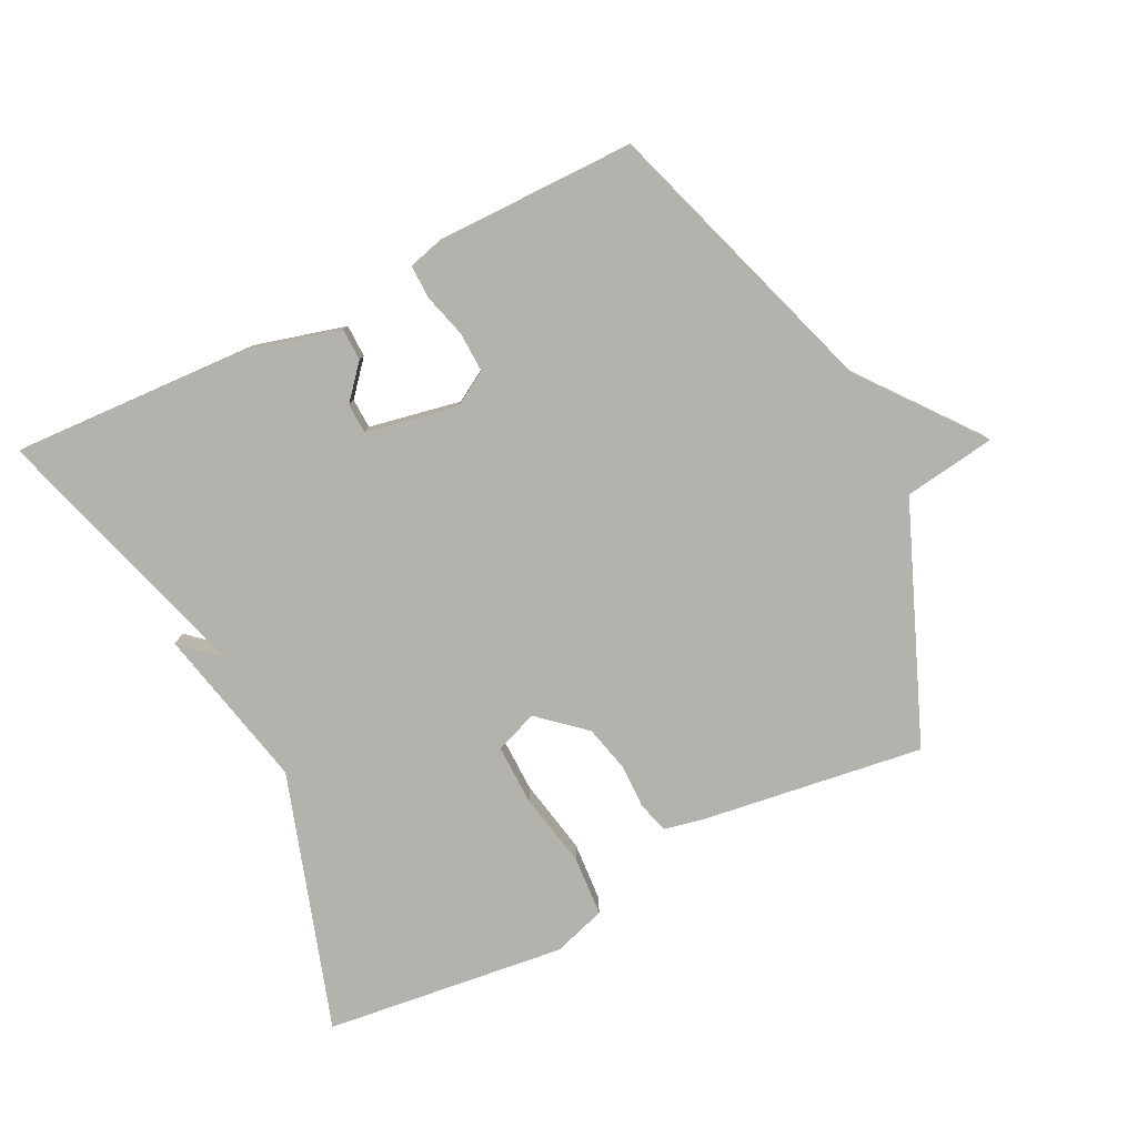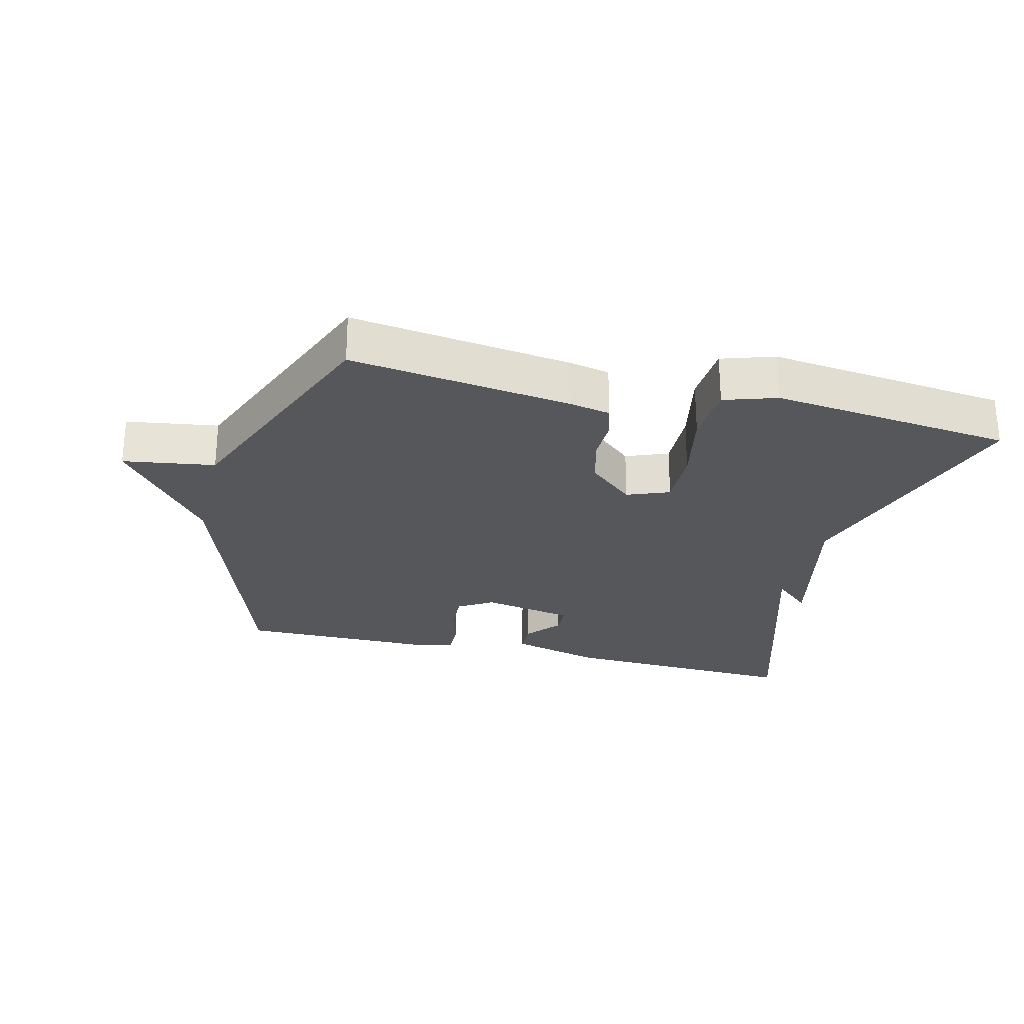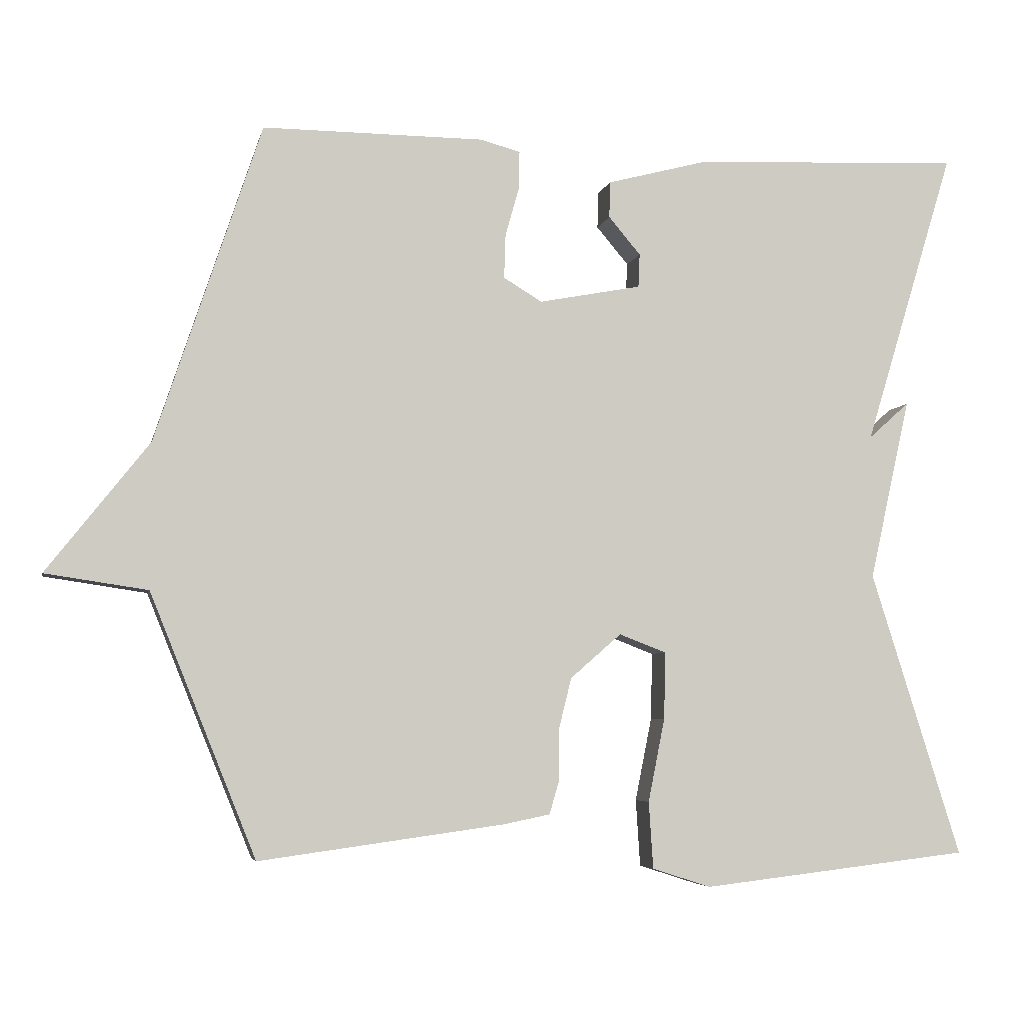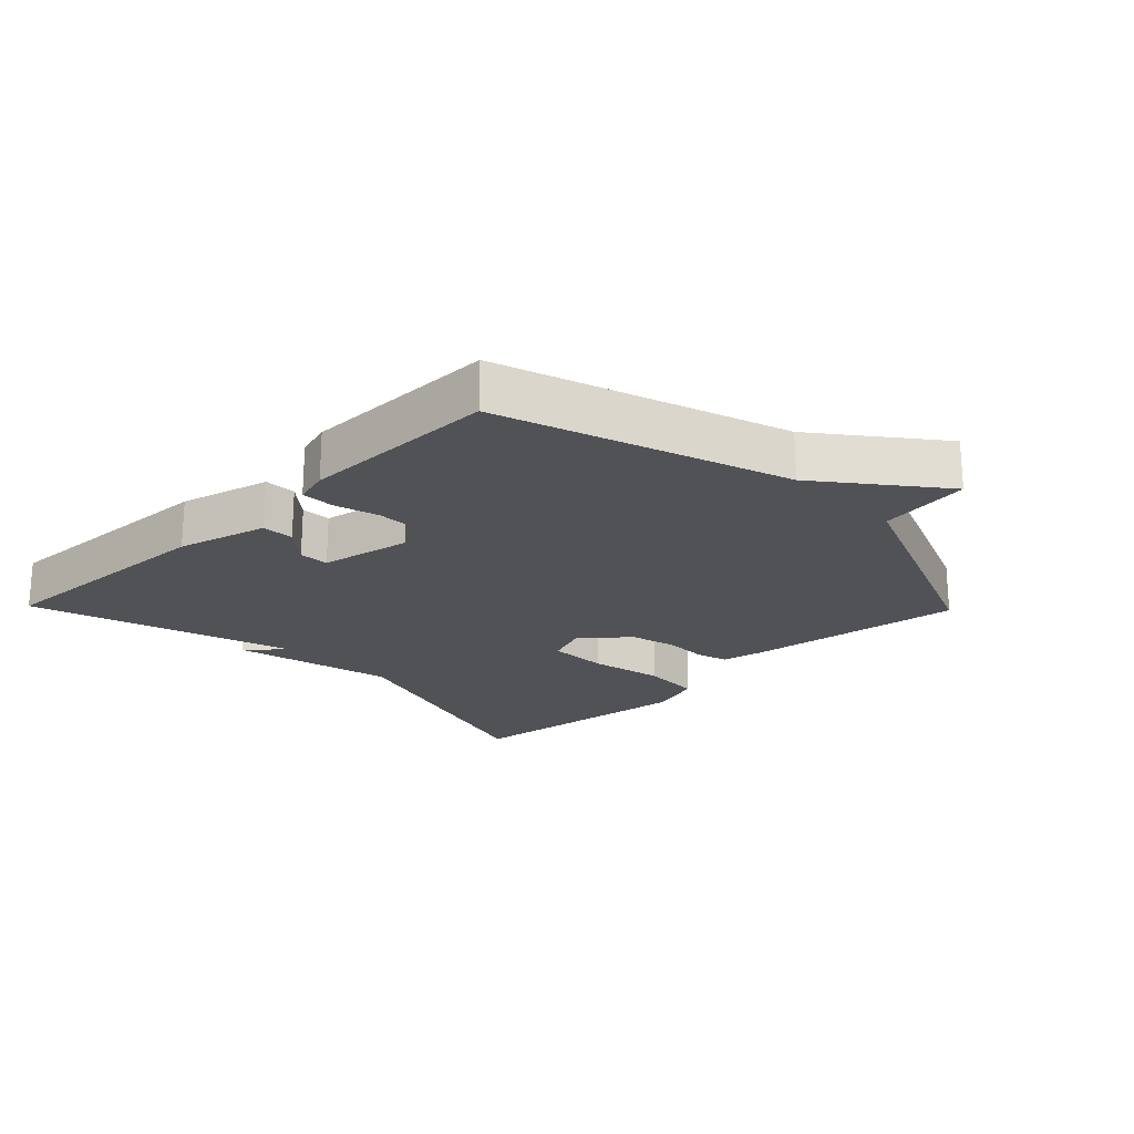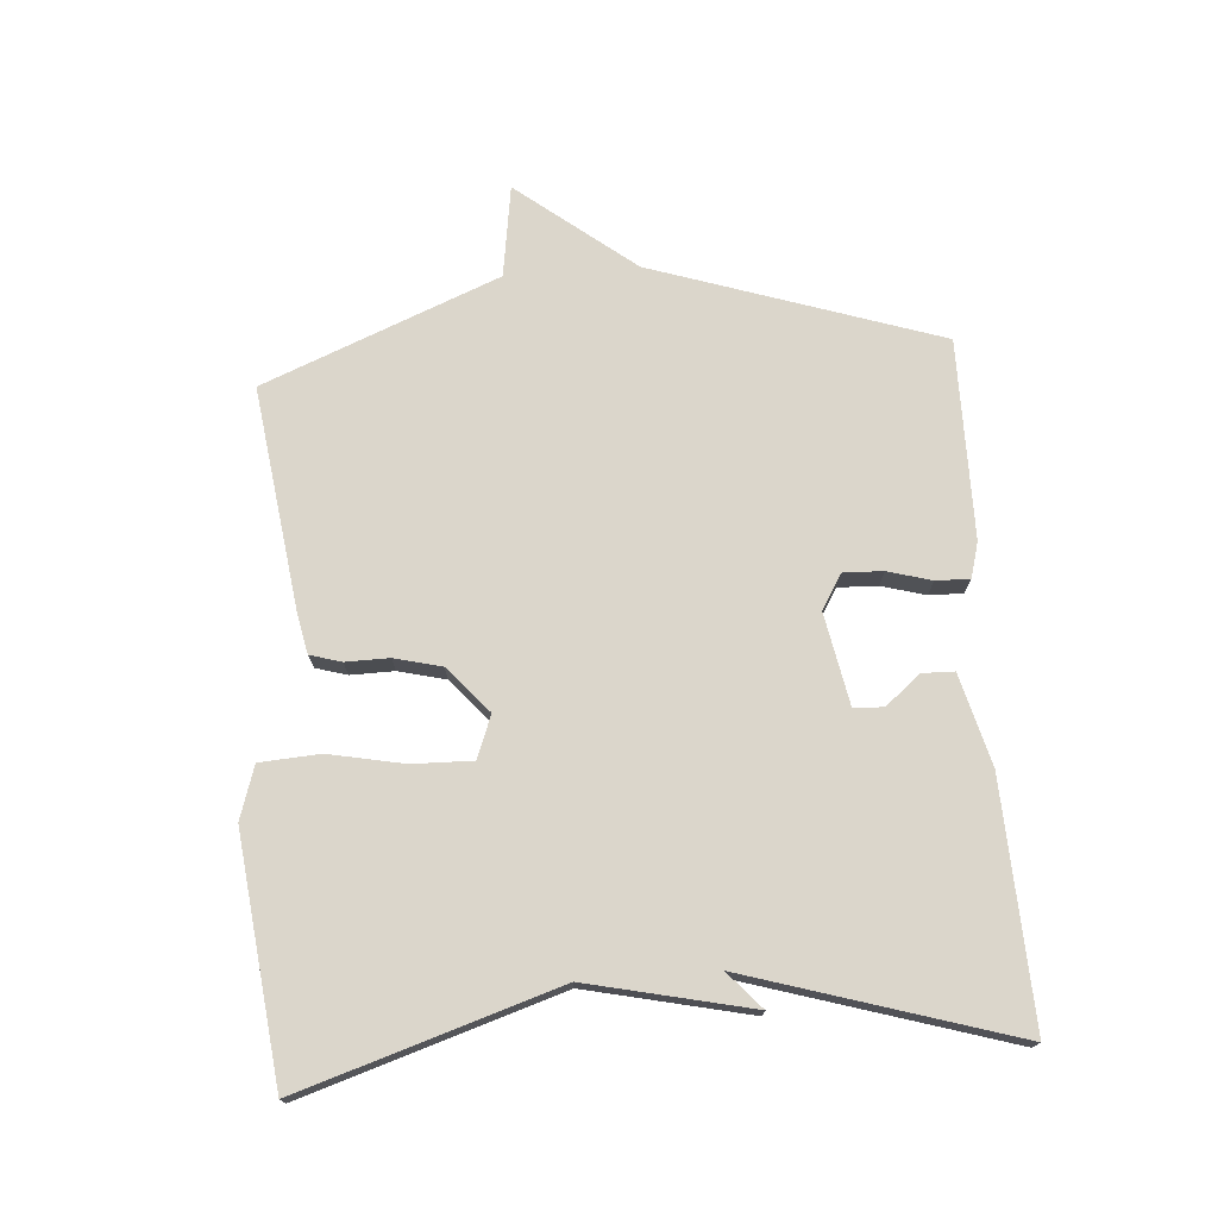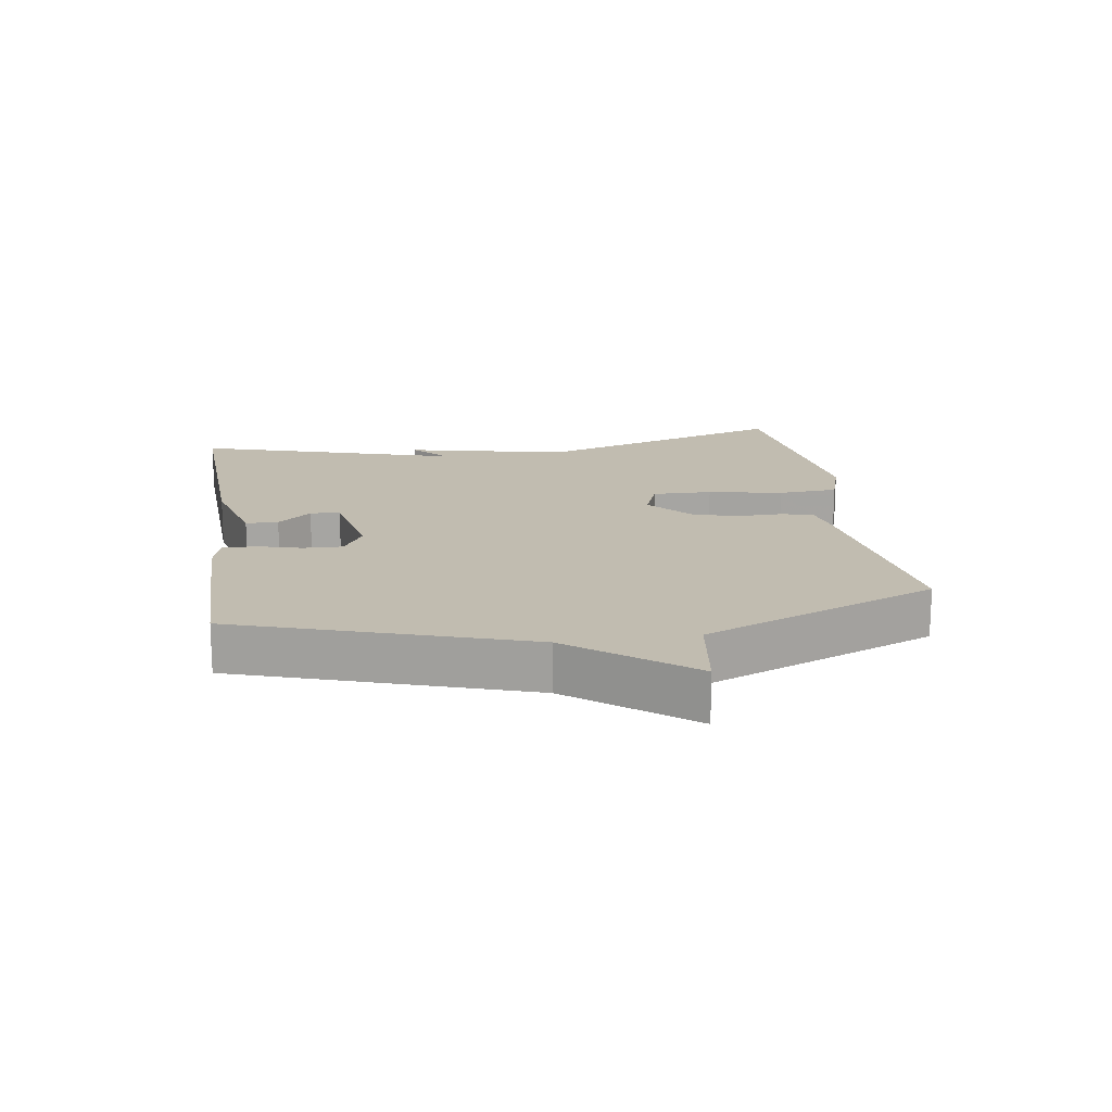
<metadata>
{"format":"obj","ext":"obj","renderer":"f3d","projection":"perspective","resolution":1024,"background":"white","views":[{"elev":-79.6,"azim":26.3,"up":"+Y"},{"elev":-26.5,"azim":166.3,"up":"+Y"},{"elev":-5.2,"azim":168.2,"up":"+Z"},{"elev":-21.1,"azim":44.2,"up":"+Y"},{"elev":73.5,"azim":-94.2,"up":"+Y"},{"elev":16.6,"azim":81.2,"up":"+Y"}]}
</metadata>
<code>
v -0.5 0.07 0.5
v -0.131 0.07 0.484
v 0.009 0.07 0.447
v 0.01 0.07 0.397
v -0.034 0.07 0.345
v -0.032 0.07 0.299
v 0.109 0.07 0.272
v 0.162 0.07 0.304
v 0.16 0.07 0.365
v 0.141 0.07 0.432
v 0.14 0.07 0.484
v 0.194 0.07 0.499
v 0.5 0.07 0.5
v 0.646 0.07 0.061
v 0.787 0.07 -0.118
v 0.646 0.07 -0.139
v 0.5 0.07 -0.5
v 0.162 0.07 -0.454
v 0.098 0.07 -0.441
v 0.084 0.07 -0.393
v 0.085 0.07 -0.326
v 0.067 0.07 -0.254
v -0.003 0.07 -0.193
v -0.068 0.07 -0.218
v -0.066 0.07 -0.31
v -0.043 0.07 -0.425
v -0.049 0.07 -0.517
v -0.13 0.07 -0.543
v -0.5 0.07 -0.5
v -0.376 0.07 -0.107
v -0.432 0.07 0.143
v -0.376 0.07 0.093
v -0.5 0 0.5
v -0.131 0 0.484
v 0.009 0 0.447
v 0.01 0 0.397
v -0.034 0 0.345
v -0.032 0 0.299
v 0.109 0 0.272
v 0.162 0 0.304
v 0.16 0 0.365
v 0.141 0 0.432
v 0.14 0 0.484
v 0.194 0 0.499
v 0.5 0 0.5
v 0.646 0 0.061
v 0.787 0 -0.118
v 0.646 0 -0.139
v 0.5 0 -0.5
v 0.162 0 -0.454
v 0.098 0 -0.441
v 0.084 0 -0.393
v 0.085 0 -0.326
v 0.067 0 -0.254
v -0.003 0 -0.193
v -0.068 0 -0.218
v -0.066 0 -0.31
v -0.043 0 -0.425
v -0.049 0 -0.517
v -0.13 0 -0.543
v -0.5 0 -0.5
v -0.376 0 -0.107
v -0.432 0 0.143
v -0.376 0 0.093
f 30 31 32
f 28 29 30
f 27 28 30
f 26 27 30
f 25 26 30
f 24 25 30 32
f 32 1 2
f 24 32 2
f 23 24 2
f 19 20 21
f 18 19 21
f 17 18 21
f 16 17 21
f 16 21 22
f 14 15 16
f 13 14 16
f 12 13 16
f 11 12 16
f 10 11 16
f 9 10 16
f 8 9 16
f 16 22 23
f 8 16 23
f 7 8 23
f 2 3 4 5
f 2 5 6
f 23 2 6
f 6 7 23
f 64 63 62
f 62 61 60
f 62 60 59
f 62 59 58
f 62 58 57
f 64 62 57 56
f 34 33 64
f 34 64 56
f 34 56 55
f 53 52 51
f 53 51 50
f 53 50 49
f 53 49 48
f 54 53 48
f 48 47 46
f 48 46 45
f 48 45 44
f 48 44 43
f 48 43 42
f 48 42 41
f 48 41 40
f 55 54 48
f 55 48 40
f 55 40 39
f 37 36 35 34
f 38 37 34
f 38 34 55
f 55 39 38
f 1 33 34 2
f 2 34 35 3
f 3 35 36 4
f 4 36 37 5
f 5 37 38 6
f 6 38 39 7
f 7 39 40 8
f 8 40 41 9
f 9 41 42 10
f 10 42 43 11
f 11 43 44 12
f 12 44 45 13
f 13 45 46 14
f 14 46 47 15
f 15 47 48 16
f 16 48 49 17
f 17 49 50 18
f 18 50 51 19
f 19 51 52 20
f 20 52 53 21
f 21 53 54 22
f 22 54 55 23
f 23 55 56 24
f 24 56 57 25
f 25 57 58 26
f 26 58 59 27
f 27 59 60 28
f 28 60 61 29
f 29 61 62 30
f 30 62 63 31
f 31 63 64 32
f 32 64 33 1

</code>
